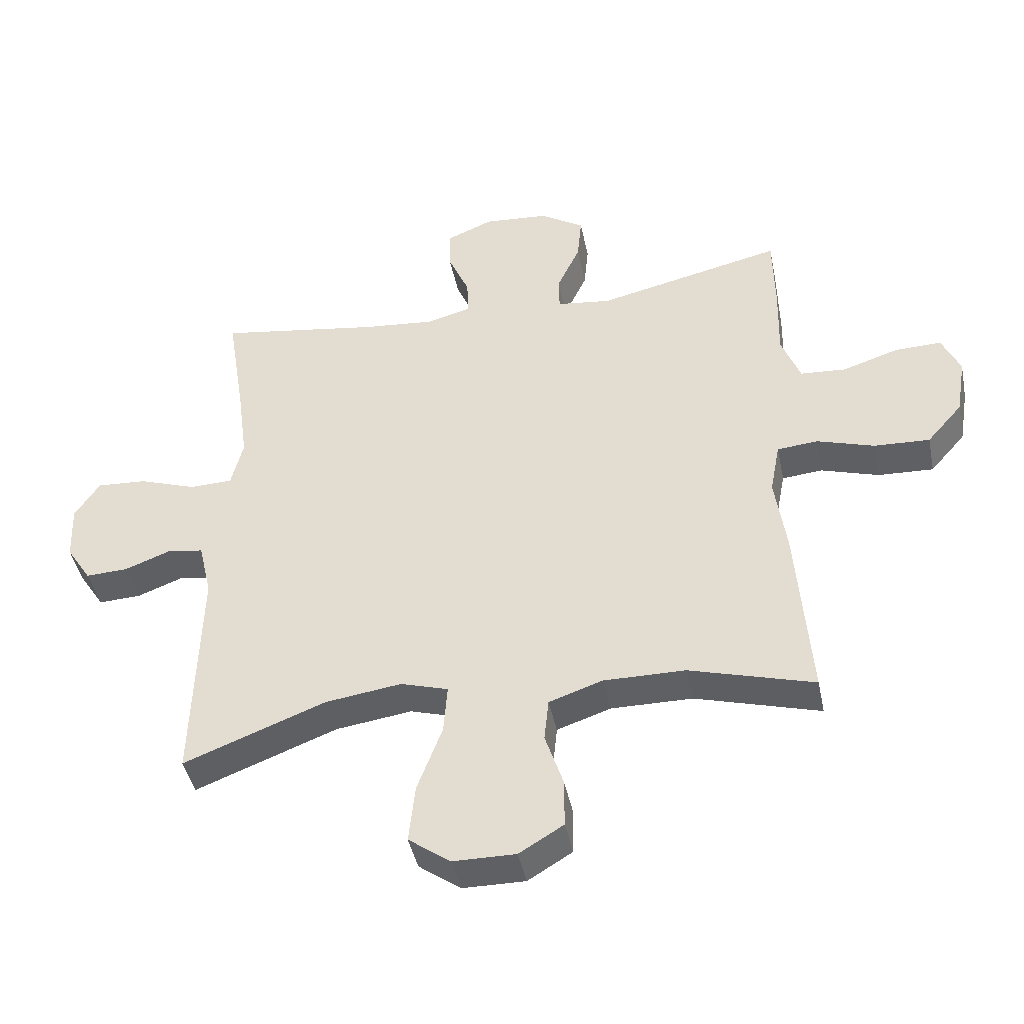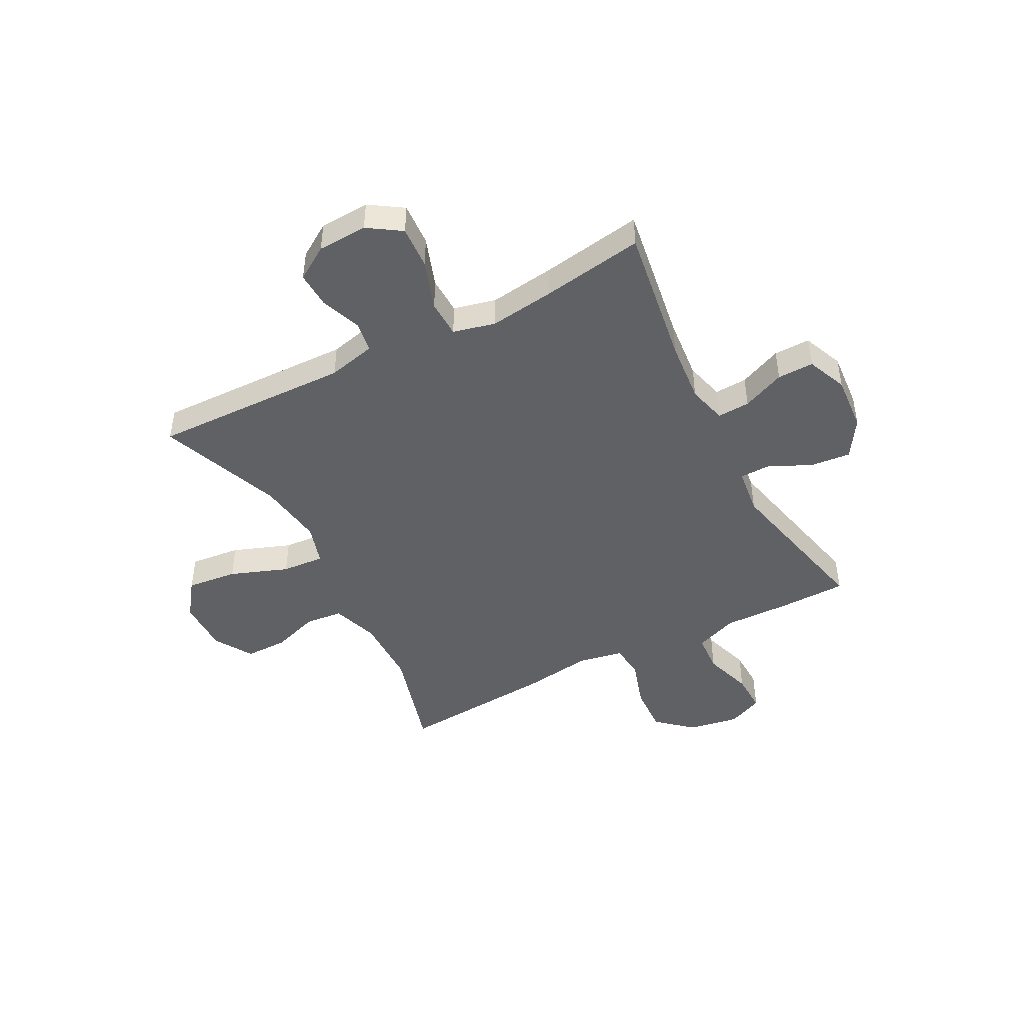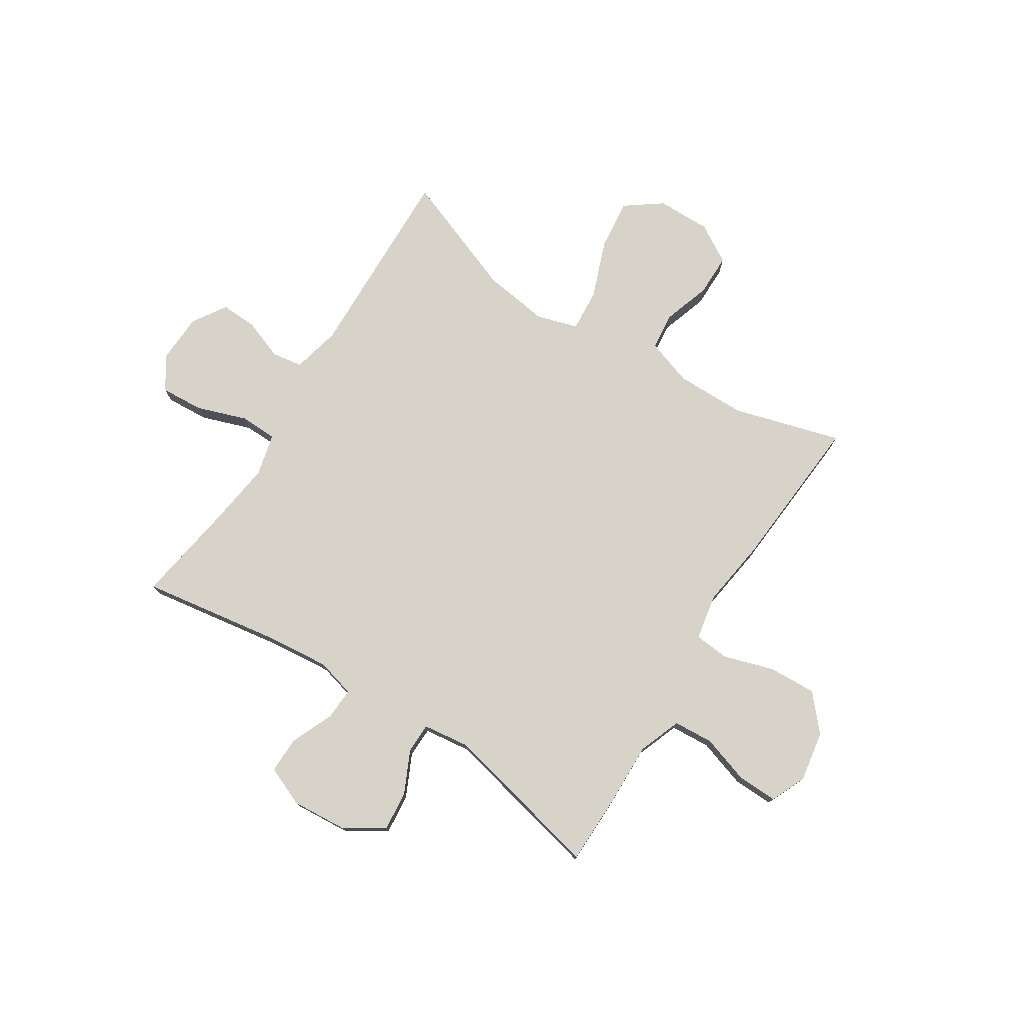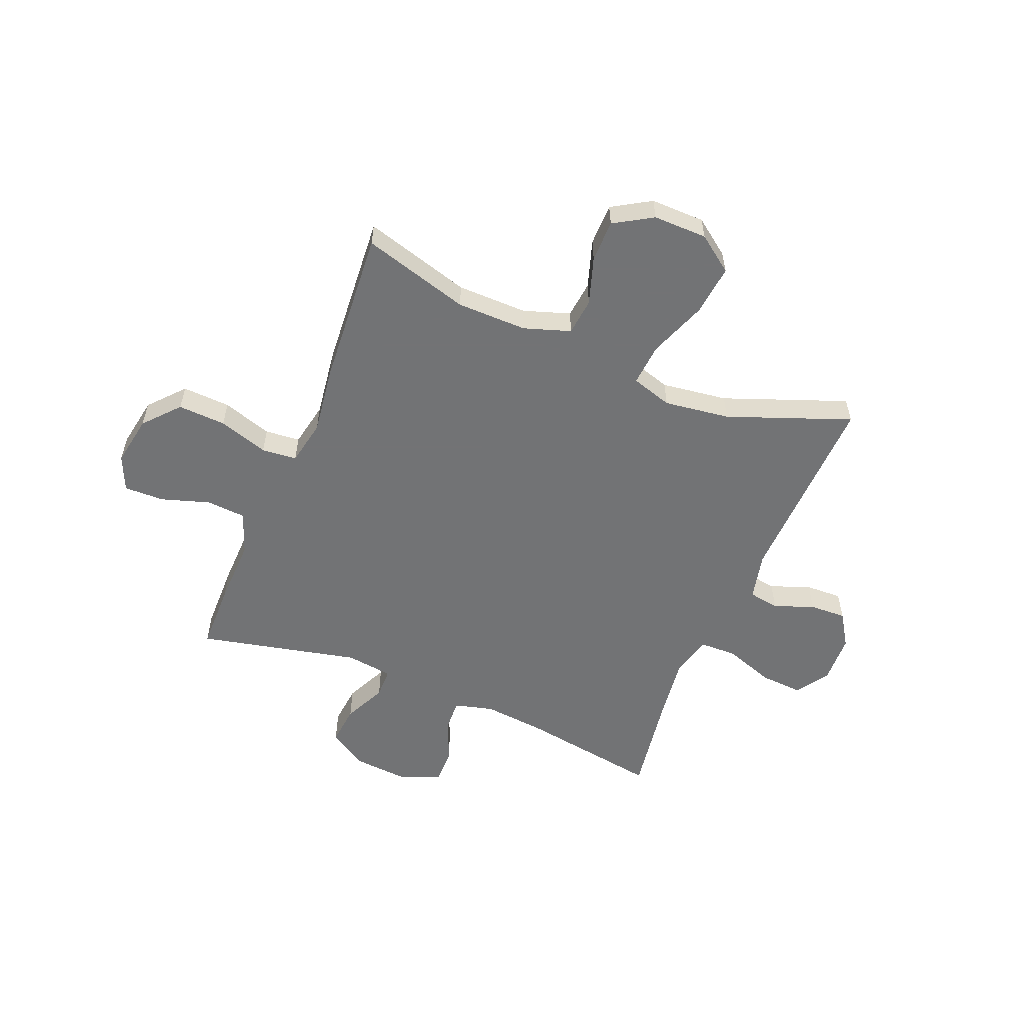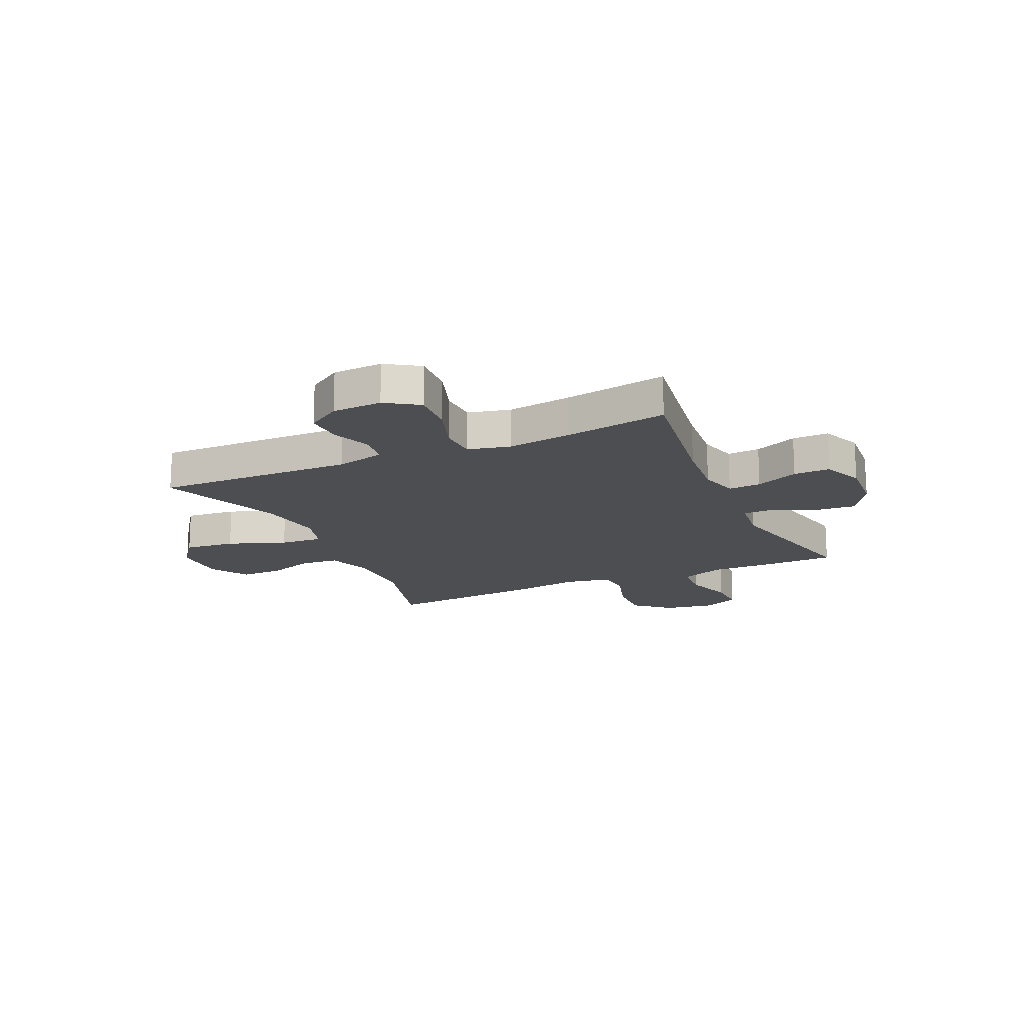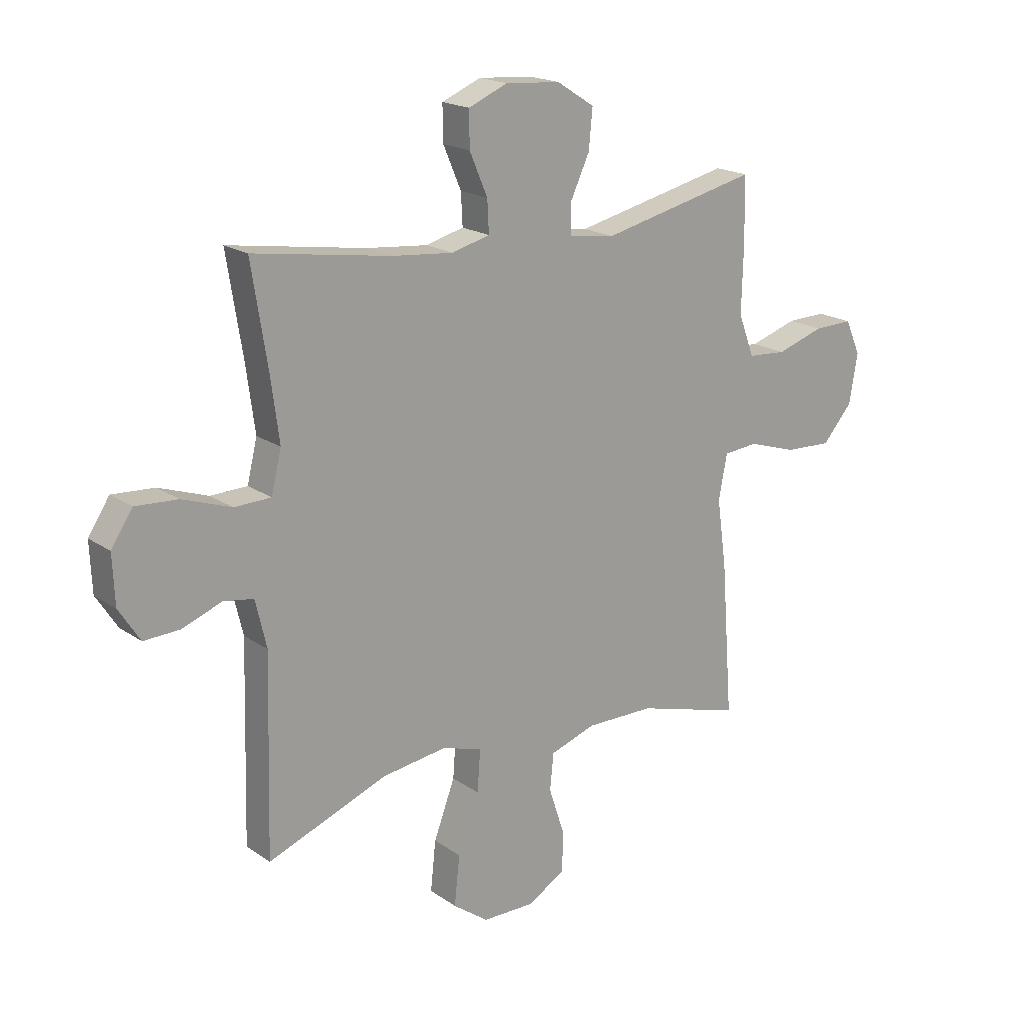
<metadata>
{"format":"obj","ext":"obj","renderer":"f3d","projection":"perspective","resolution":1024,"background":"white","views":[{"elev":-43.5,"azim":11.5,"up":"+Z"},{"elev":-45.8,"azim":-62.3,"up":"+Y"},{"elev":76.5,"azim":32.4,"up":"+Y"},{"elev":-55.9,"azim":157.5,"up":"+Y"},{"elev":-16.8,"azim":-65.5,"up":"+Y"},{"elev":18.8,"azim":-37.7,"up":"+Z"}]}
</metadata>
<code>
v -0.5 0.07 -0.5
v -0.49 0.07 -0.133
v -0.511 0.07 -0.044
v -0.568 0.07 -0.035
v -0.642 0.07 -0.063
v -0.71 0.07 -0.066
v -0.75 0.07 -0.004
v -0.754 0.07 0.088
v -0.714 0.07 0.149
v -0.634 0.07 0.144
v -0.542 0.07 0.112
v -0.473 0.07 0.114
v -0.454 0.07 0.192
v -0.47 0.07 0.312
v -0.5 0.07 0.5
v -0.24 0.07 0.46
v -0.125 0.07 0.449
v -0.053 0.07 0.468
v -0.056 0.07 0.528
v -0.09 0.07 0.607
v -0.091 0.07 0.674
v -0.017 0.07 0.705
v 0.087 0.07 0.697
v 0.158 0.07 0.652
v 0.151 0.07 0.578
v 0.114 0.07 0.499
v 0.115 0.07 0.443
v 0.202 0.07 0.432
v 0.5 0.07 0.5
v 0.502 0.07 0.374
v 0.499 0.07 0.252
v 0.529 0.07 0.173
v 0.602 0.07 0.168
v 0.692 0.07 0.197
v 0.766 0.07 0.199
v 0.795 0.07 0.134
v 0.779 0.07 0.04
v 0.722 0.07 -0.025
v 0.633 0.07 -0.021
v 0.541 0.07 0.008
v 0.476 0.07 0.002
v 0.46 0.07 -0.082
v 0.478 0.07 -0.209
v 0.5 0.07 -0.5
v 0.301 0.07 -0.443
v 0.171 0.07 -0.442
v 0.085 0.07 -0.471
v 0.078 0.07 -0.54
v 0.107 0.07 -0.628
v 0.107 0.07 -0.706
v 0.036 0.07 -0.749
v -0.064 0.07 -0.748
v -0.131 0.07 -0.699
v -0.121 0.07 -0.605
v -0.081 0.07 -0.498
v -0.075 0.07 -0.419
v -0.151 0.07 -0.396
v -0.273 0.07 -0.413
v -0.5 0 -0.5
v -0.49 0 -0.133
v -0.511 0 -0.044
v -0.568 0 -0.035
v -0.642 0 -0.063
v -0.71 0 -0.066
v -0.75 0 -0.004
v -0.754 0 0.088
v -0.714 0 0.149
v -0.634 0 0.144
v -0.542 0 0.112
v -0.473 0 0.114
v -0.454 0 0.192
v -0.47 0 0.312
v -0.5 0 0.5
v -0.24 0 0.46
v -0.125 0 0.449
v -0.053 0 0.468
v -0.056 0 0.528
v -0.09 0 0.607
v -0.091 0 0.674
v -0.017 0 0.705
v 0.087 0 0.697
v 0.158 0 0.652
v 0.151 0 0.578
v 0.114 0 0.499
v 0.115 0 0.443
v 0.202 0 0.432
v 0.5 0 0.5
v 0.502 0 0.374
v 0.499 0 0.252
v 0.529 0 0.173
v 0.602 0 0.168
v 0.692 0 0.197
v 0.766 0 0.199
v 0.795 0 0.134
v 0.779 0 0.04
v 0.722 0 -0.025
v 0.633 0 -0.021
v 0.541 0 0.008
v 0.476 0 0.002
v 0.46 0 -0.082
v 0.478 0 -0.209
v 0.5 0 -0.5
v 0.301 0 -0.443
v 0.171 0 -0.442
v 0.085 0 -0.471
v 0.078 0 -0.54
v 0.107 0 -0.628
v 0.107 0 -0.706
v 0.036 0 -0.749
v -0.064 0 -0.748
v -0.131 0 -0.699
v -0.121 0 -0.605
v -0.081 0 -0.498
v -0.075 0 -0.419
v -0.151 0 -0.396
v -0.273 0 -0.413
f 52 53 54 55
f 52 55 56
f 51 52 56
f 48 49 50 51
f 47 48 51 56
f 46 47 56
f 45 46 56 57
f 42 43 44 45
f 41 42 45 57
f 37 38 39 40
f 37 40 41
f 36 37 41
f 33 34 35 36
f 32 33 36 41
f 31 32 41 57
f 28 29 30 31
f 27 28 31 57
f 23 24 25 26
f 19 20 21 22
f 18 19 22 23
f 14 15 16
f 13 14 16 17
f 12 13 17 18
f 8 9 10 11
f 8 11 12
f 7 8 12
f 4 5 6 7
f 3 4 7 12
f 2 3 12 18
f 58 1 2 18
f 26 27 57 58
f 18 23 26 58
f 113 112 111 110
f 114 113 110
f 114 110 109
f 109 108 107 106
f 114 109 106 105
f 114 105 104
f 115 114 104 103
f 103 102 101 100
f 115 103 100 99
f 98 97 96 95
f 99 98 95
f 99 95 94
f 94 93 92 91
f 99 94 91 90
f 115 99 90 89
f 89 88 87 86
f 115 89 86 85
f 84 83 82 81
f 80 79 78 77
f 81 80 77 76
f 74 73 72
f 75 74 72 71
f 76 75 71 70
f 69 68 67 66
f 70 69 66
f 70 66 65
f 65 64 63 62
f 70 65 62 61
f 76 70 61 60
f 76 60 59 116
f 116 115 85 84
f 116 84 81 76
f 1 59 60 2
f 2 60 61 3
f 3 61 62 4
f 4 62 63 5
f 5 63 64 6
f 6 64 65 7
f 7 65 66 8
f 8 66 67 9
f 9 67 68 10
f 10 68 69 11
f 11 69 70 12
f 12 70 71 13
f 13 71 72 14
f 14 72 73 15
f 15 73 74 16
f 16 74 75 17
f 17 75 76 18
f 18 76 77 19
f 19 77 78 20
f 20 78 79 21
f 21 79 80 22
f 22 80 81 23
f 23 81 82 24
f 24 82 83 25
f 25 83 84 26
f 26 84 85 27
f 27 85 86 28
f 28 86 87 29
f 29 87 88 30
f 30 88 89 31
f 31 89 90 32
f 32 90 91 33
f 33 91 92 34
f 34 92 93 35
f 35 93 94 36
f 36 94 95 37
f 37 95 96 38
f 38 96 97 39
f 39 97 98 40
f 40 98 99 41
f 41 99 100 42
f 42 100 101 43
f 43 101 102 44
f 44 102 103 45
f 45 103 104 46
f 46 104 105 47
f 47 105 106 48
f 48 106 107 49
f 49 107 108 50
f 50 108 109 51
f 51 109 110 52
f 52 110 111 53
f 53 111 112 54
f 54 112 113 55
f 55 113 114 56
f 56 114 115 57
f 57 115 116 58
f 58 116 59 1

</code>
